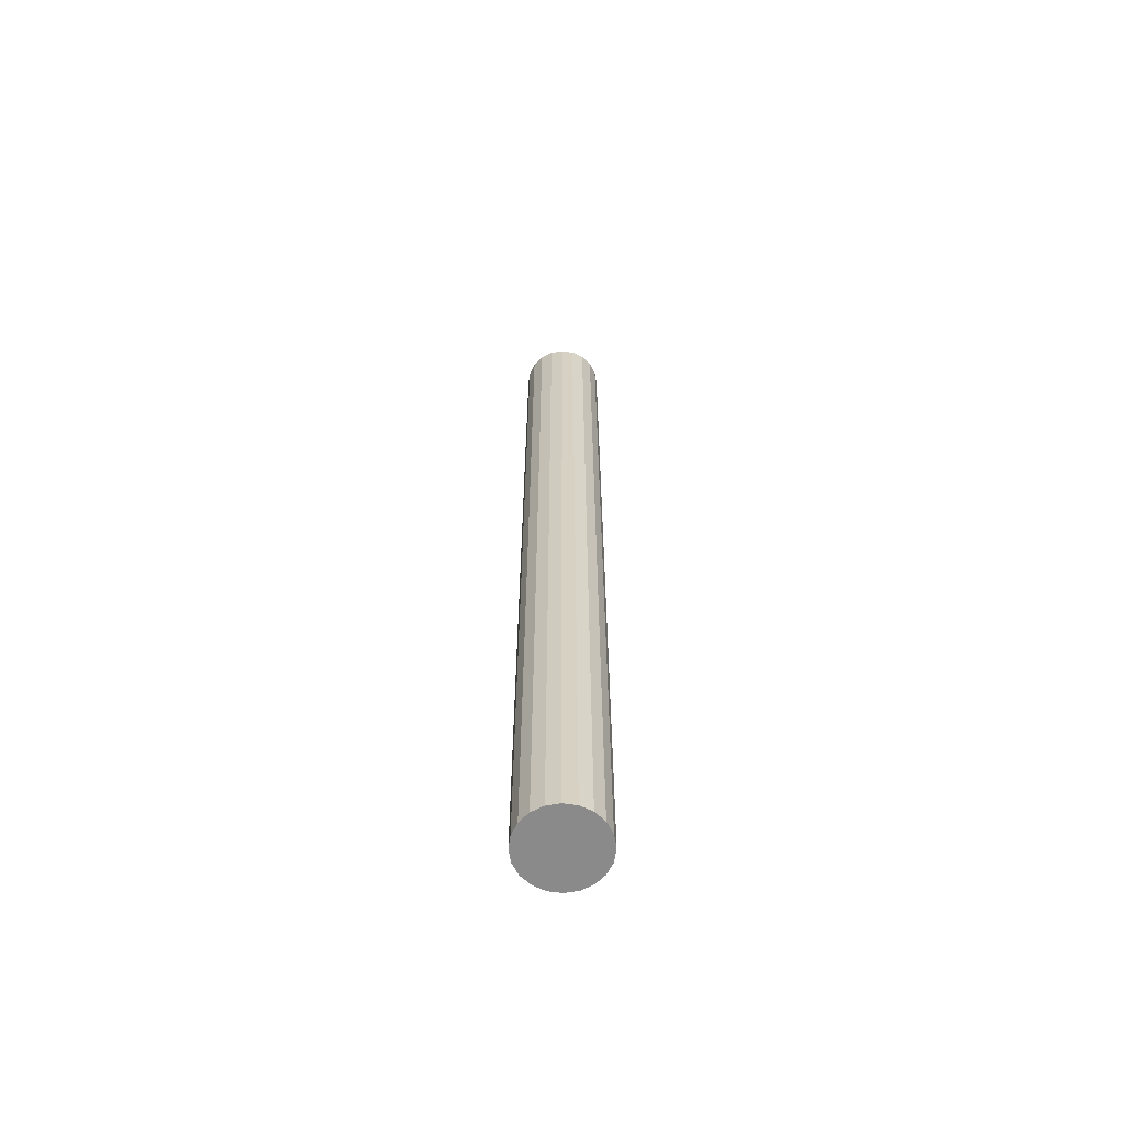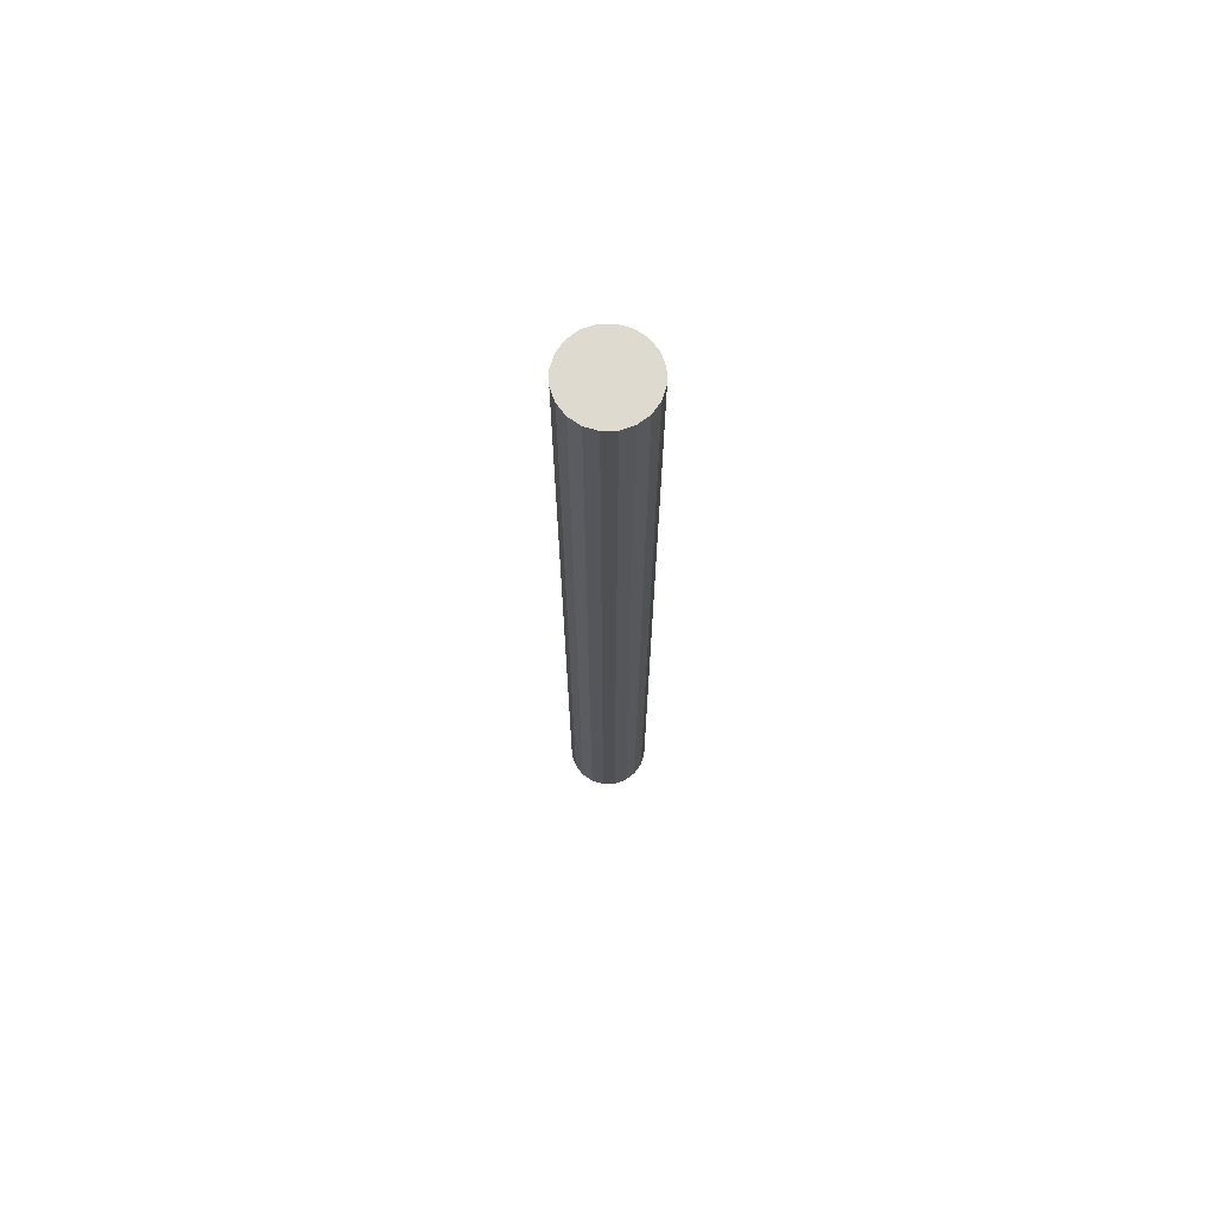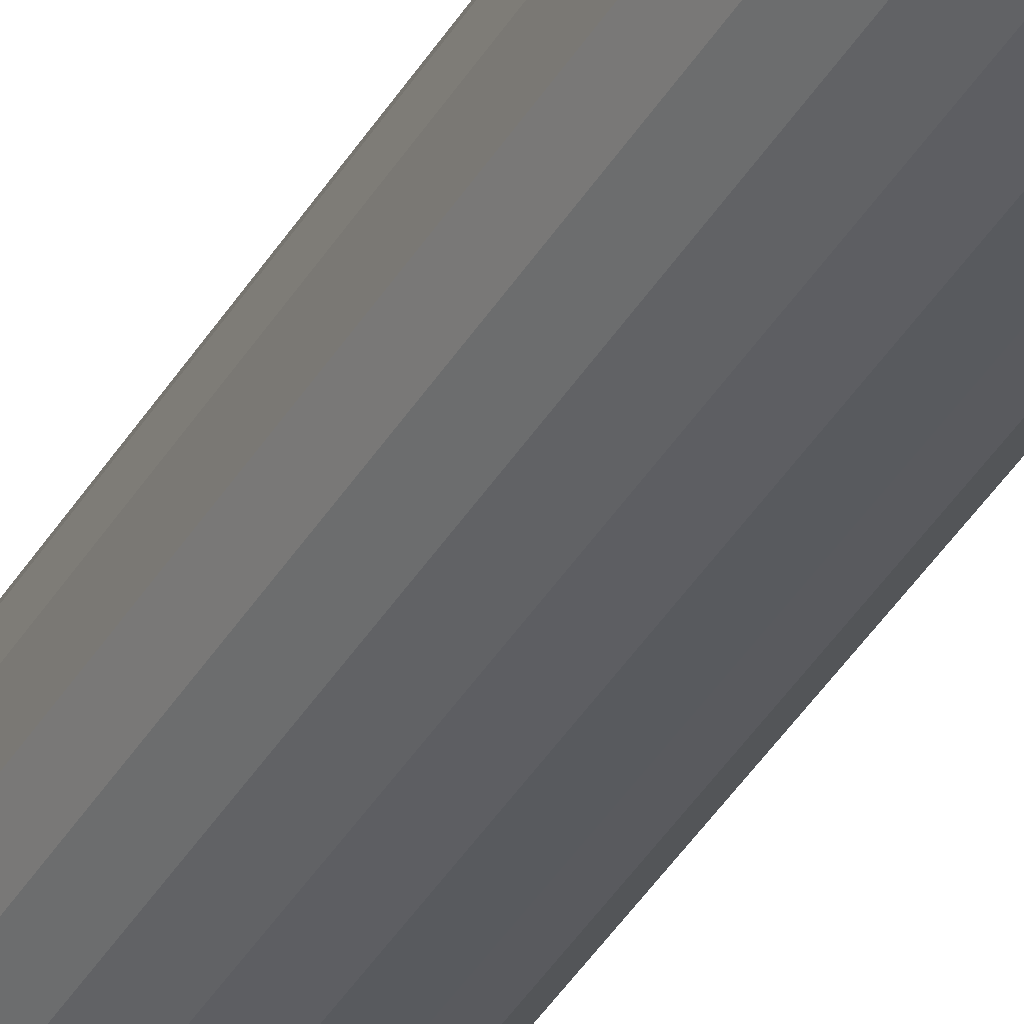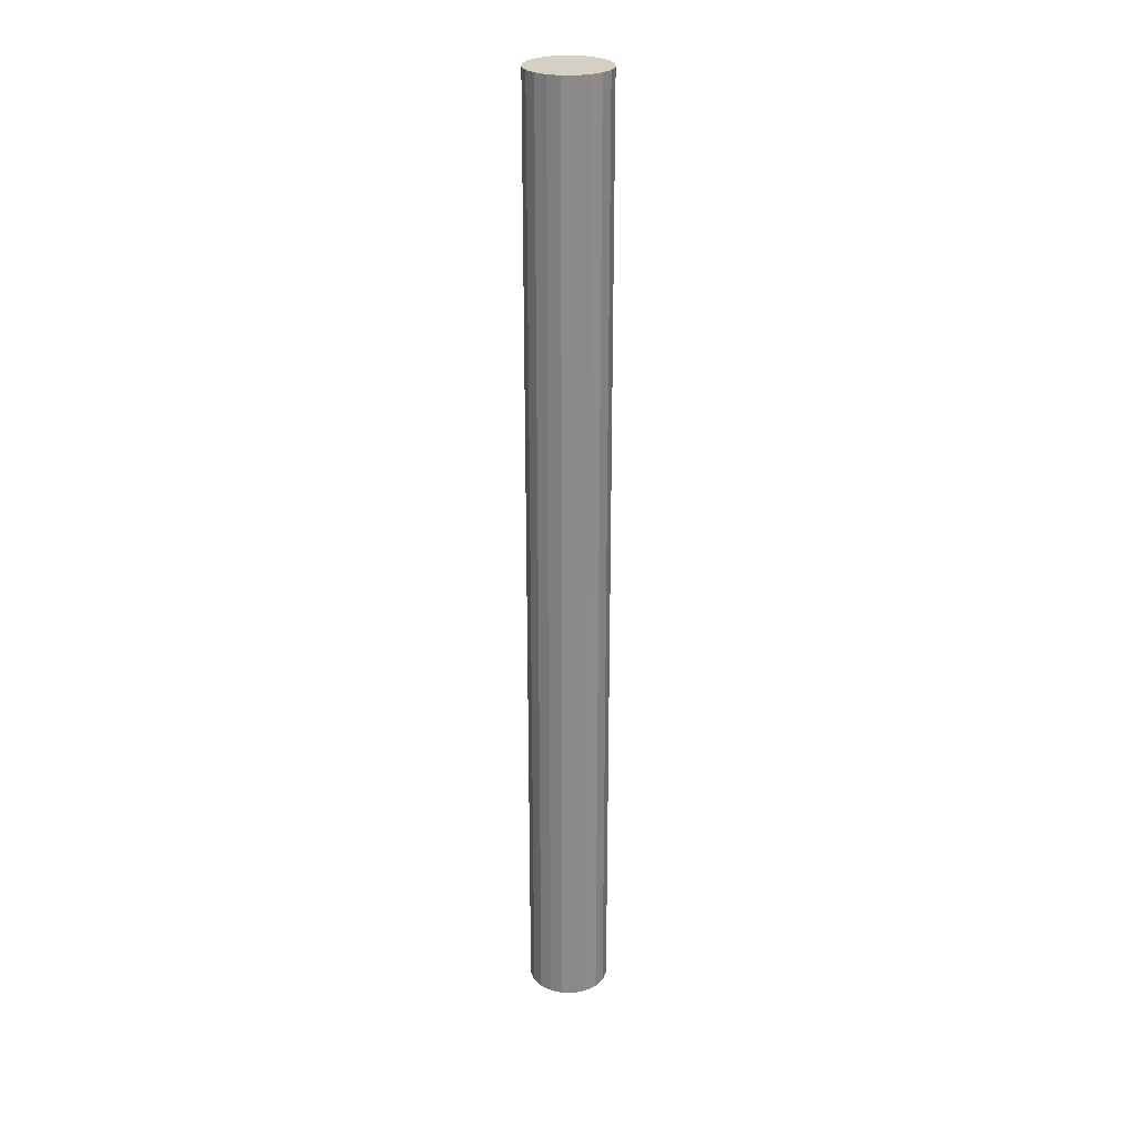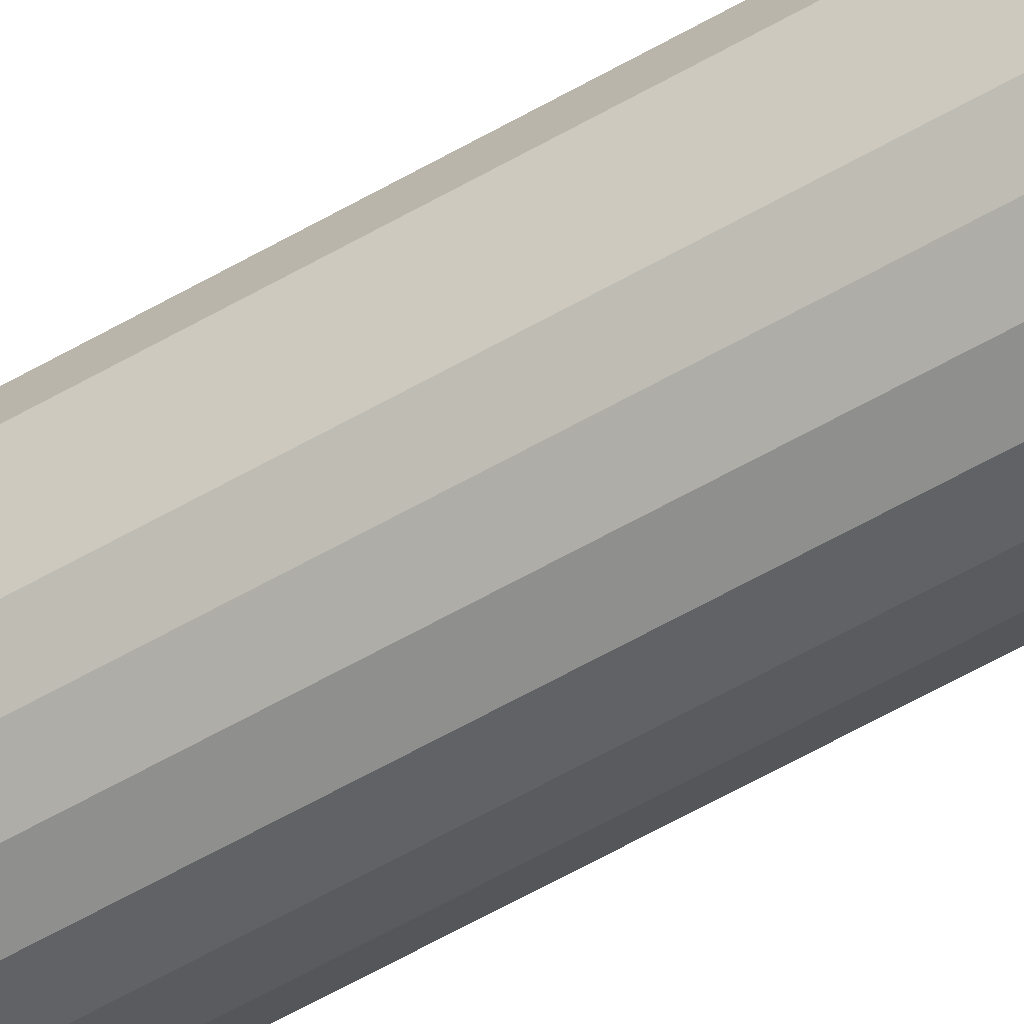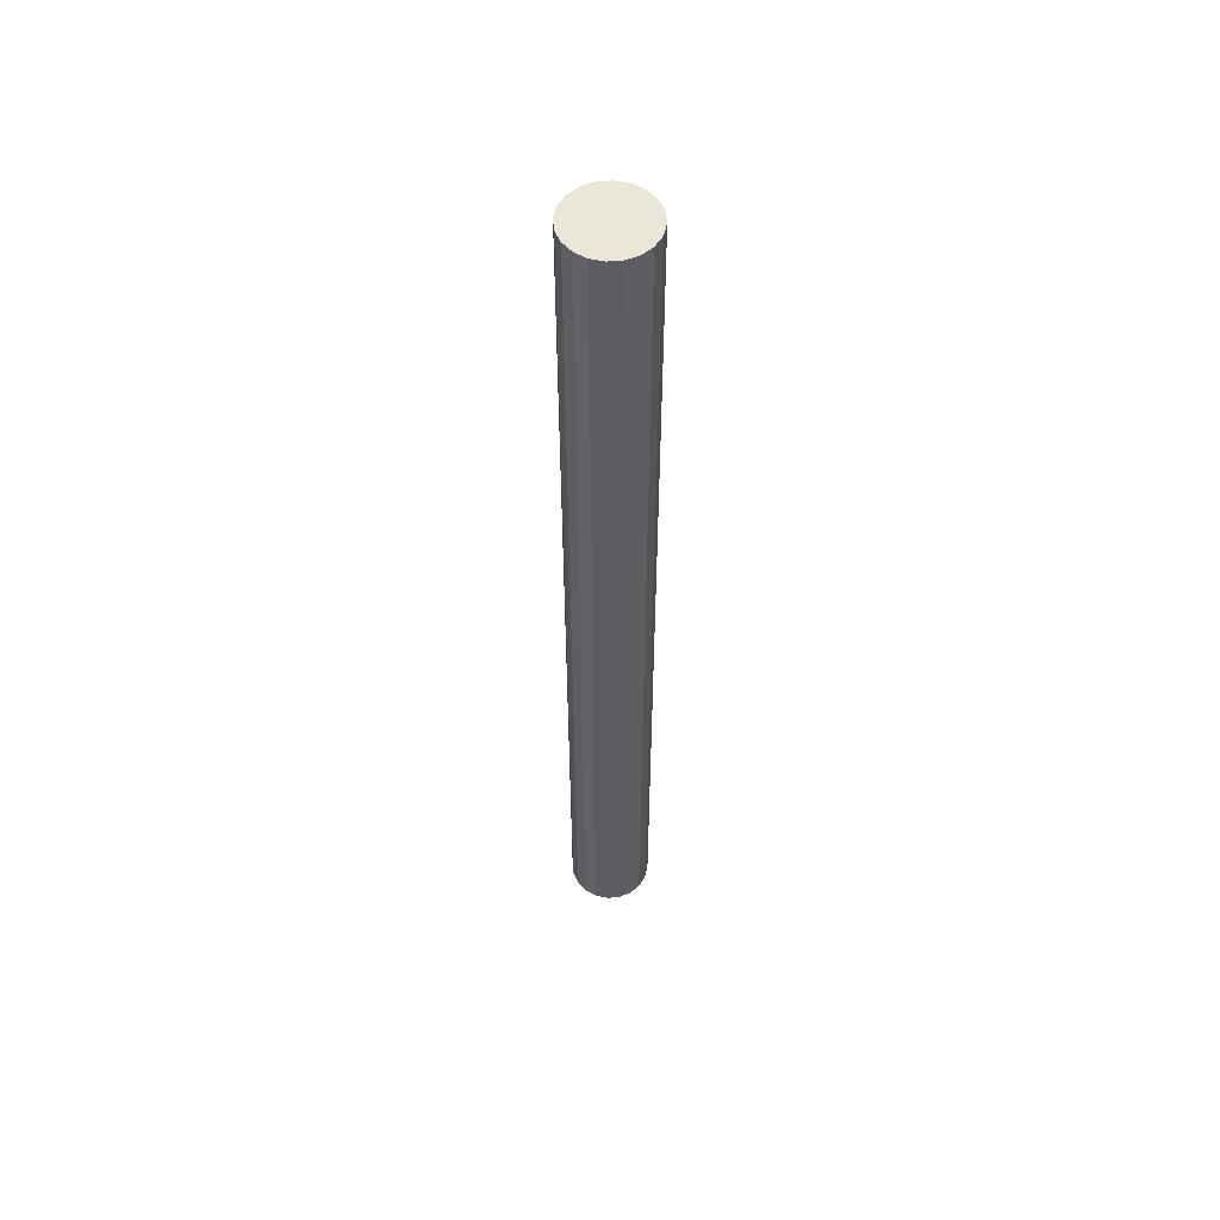
<metadata>
{"format":"obj","ext":"obj","renderer":"f3d","projection":"perspective","resolution":1024,"background":"white","views":[{"elev":-63.4,"azim":90.8,"up":"+Z"},{"elev":70.8,"azim":-64.3,"up":"+Z"},{"elev":-36.8,"azim":-26.3,"up":"+Y"},{"elev":26.4,"azim":81.1,"up":"+Z"},{"elev":-58.1,"azim":-59.0,"up":"+Y"},{"elev":54.8,"azim":40.0,"up":"+Z"}]}
</metadata>
<code>
o Mesh0.003_ID8947.004
v 0.1384 -0.1906 -0.4673
v -0 -0.2355 -0.4673
v -0.2355 0 -0.4673
v -0.224 0.07279 -0.4673
v -0.1906 -0.1384 -0.4673
v 0.07279 -0.224 -0.4673
v 0.1384 0.1906 -0.4673
v -0.07279 0.224 -0.4673
v -0 0.2355 -0.4673
v 0.1906 0.1384 -0.4673
v -0.1906 0.1384 -0.4673
v 0.2355 0 -0.4673
v -0.1384 -0.1906 -0.4673
v -0.07279 -0.224 -0.4673
v -0.224 -0.07279 -0.4673
v 0.224 0.07279 -0.4673
v -0.1384 0.1906 -0.4673
v 0.07279 0.224 -0.4673
v 0.1906 -0.1384 -0.4673
v 0.224 -0.07279 -0.4673
v 0.1384 -0.1906 5.077
v -0 -0.2355 5.077
v -0.2355 0 5.077
v -0.224 0.07279 5.077
v -0.1906 -0.1384 5.077
v 0.07279 -0.224 5.077
v 0.1384 0.1906 5.077
v -0.07279 0.224 5.077
v -0 0.2355 5.077
v 0.1906 0.1384 5.077
v -0.1906 0.1384 5.077
v 0.2355 0 5.077
v -0.1384 -0.1906 5.077
v -0.07279 -0.224 5.077
v -0.224 -0.07279 5.077
v 0.224 0.07279 5.077
v -0.1384 0.1906 5.077
v 0.07279 0.224 5.077
v 0.1906 -0.1384 5.077
v 0.224 -0.07279 5.077
v -0.224 -0.07279 -0.4673
v -0.1906 -0.1384 -0.4673
v 0.07279 -0.224 -0.4673
v 0.1384 -0.1906 -0.4673
v -0.07279 -0.224 -0.4673
v -0.1384 -0.1906 -0.4673
v -0.224 0.07279 -0.4673
v -0.2355 0 -0.4673
v 0.2355 0 -0.4673
v 0.224 0.07279 -0.4673
v 0.1906 -0.1384 -0.4673
v -0 -0.2355 -0.4673
v 0.1906 0.1384 -0.4673
v 0.07279 0.224 -0.4673
v -0 0.2355 -0.4673
v -0.07279 0.224 -0.4673
v 0.224 -0.07279 -0.4673
v -0.1384 0.1906 -0.4673
v -0.1906 0.1384 -0.4673
v 0.1384 0.1906 -0.4673
v -0.224 -0.07279 5.077
v -0.1906 -0.1384 5.077
v 0.07279 -0.224 5.077
v 0.1384 -0.1906 5.077
v -0.07279 -0.224 5.077
v -0.1384 -0.1906 5.077
v -0.224 0.07279 5.077
v -0.2355 0 5.077
v 0.2355 0 5.077
v 0.224 0.07279 5.077
v 0.1906 -0.1384 5.077
v -0 -0.2355 5.077
v 0.1906 0.1384 5.077
v 0.07279 0.224 5.077
v -0 0.2355 5.077
v -0.07279 0.224 5.077
v 0.224 -0.07279 5.077
v -0.1384 0.1906 5.077
v -0.1906 0.1384 5.077
v 0.1384 0.1906 5.077
f 46 44 43
f 42 44 46
f 46 43 45
f 45 43 52
f 42 51 44
f 58 53 59
f 47 50 49
f 59 50 47
f 56 60 58
f 54 56 55
f 48 49 57
f 58 60 53
f 41 57 51
f 41 51 42
f 48 57 41
f 47 49 48
f 59 53 50
f 56 54 60
f 66 63 64
f 62 66 64
f 66 65 63
f 65 72 63
f 62 64 71
f 78 79 73
f 67 69 70
f 79 67 70
f 76 78 80
f 74 75 76
f 68 77 69
f 78 73 80
f 61 71 77
f 61 62 71
f 68 61 77
f 67 68 69
f 79 70 73
f 76 80 74
f 6 1 21
f 5 13 33
f 11 4 24
f 12 16 36
f 13 14 34
f 9 8 28
f 7 18 38
f 15 5 25
f 1 19 39
f 3 15 35
f 20 12 32
f 14 2 22
f 4 3 23
f 17 11 31
f 16 10 30
f 8 17 37
f 10 7 27
f 18 9 29
f 19 20 40
f 2 6 26
f 6 21 26
f 5 33 25
f 11 24 31
f 12 36 32
f 13 34 33
f 9 28 29
f 7 38 27
f 15 25 35
f 1 39 21
f 3 35 23
f 20 32 40
f 14 22 34
f 4 23 24
f 17 31 37
f 16 30 36
f 8 37 28
f 10 27 30
f 18 29 38
f 19 40 39
f 2 26 22

</code>
